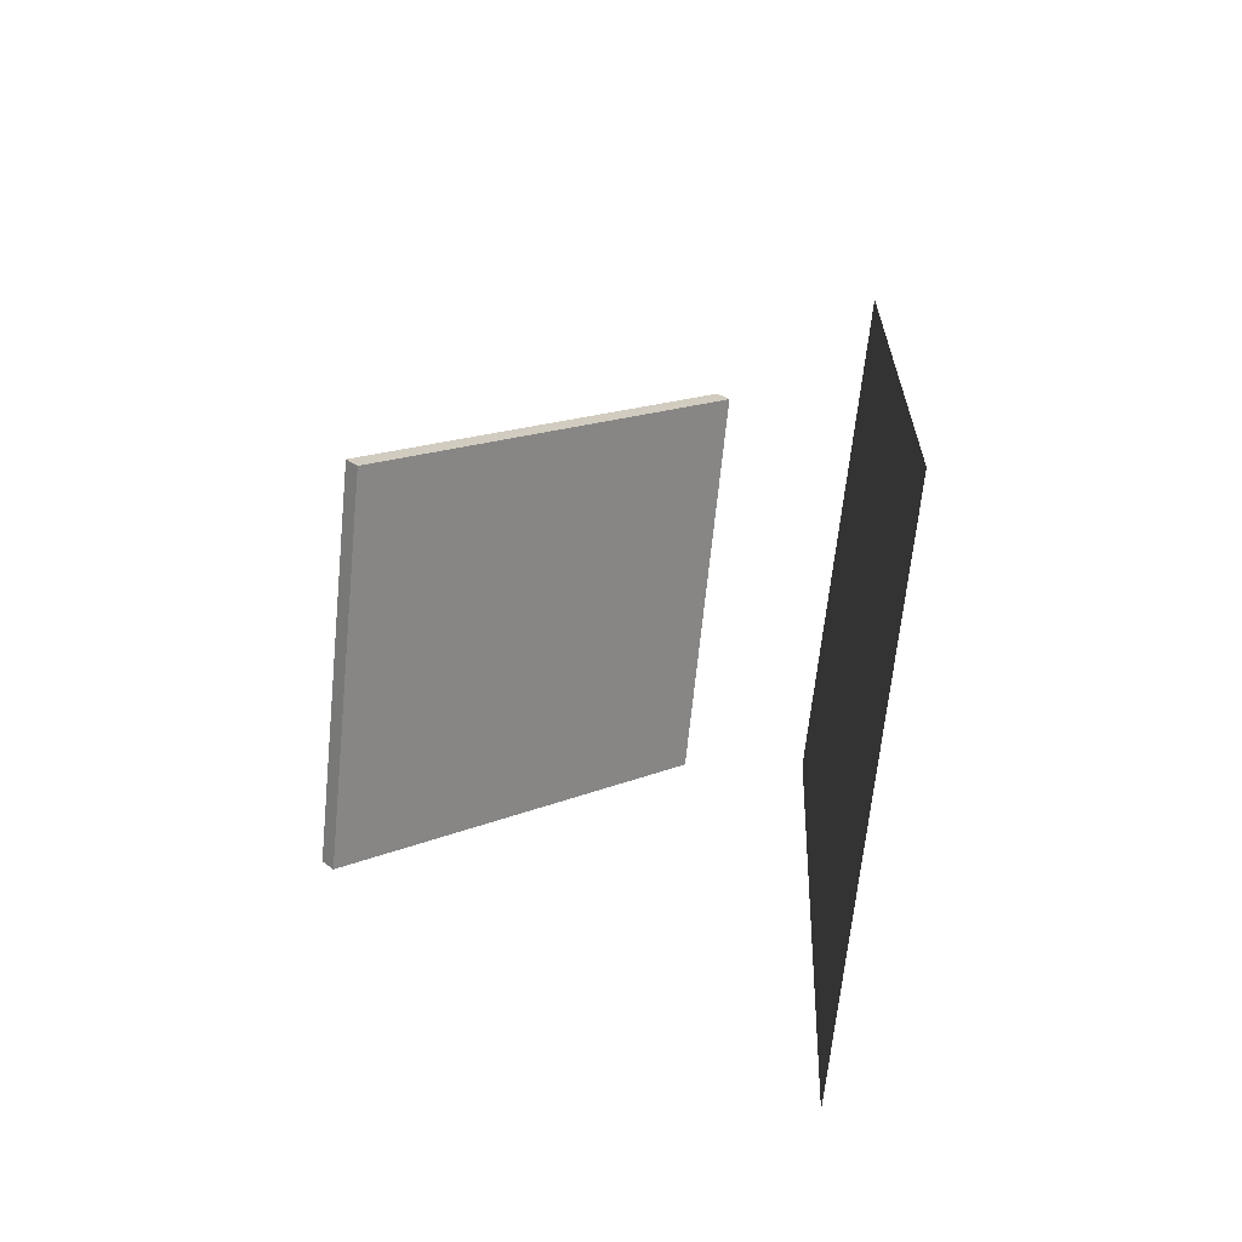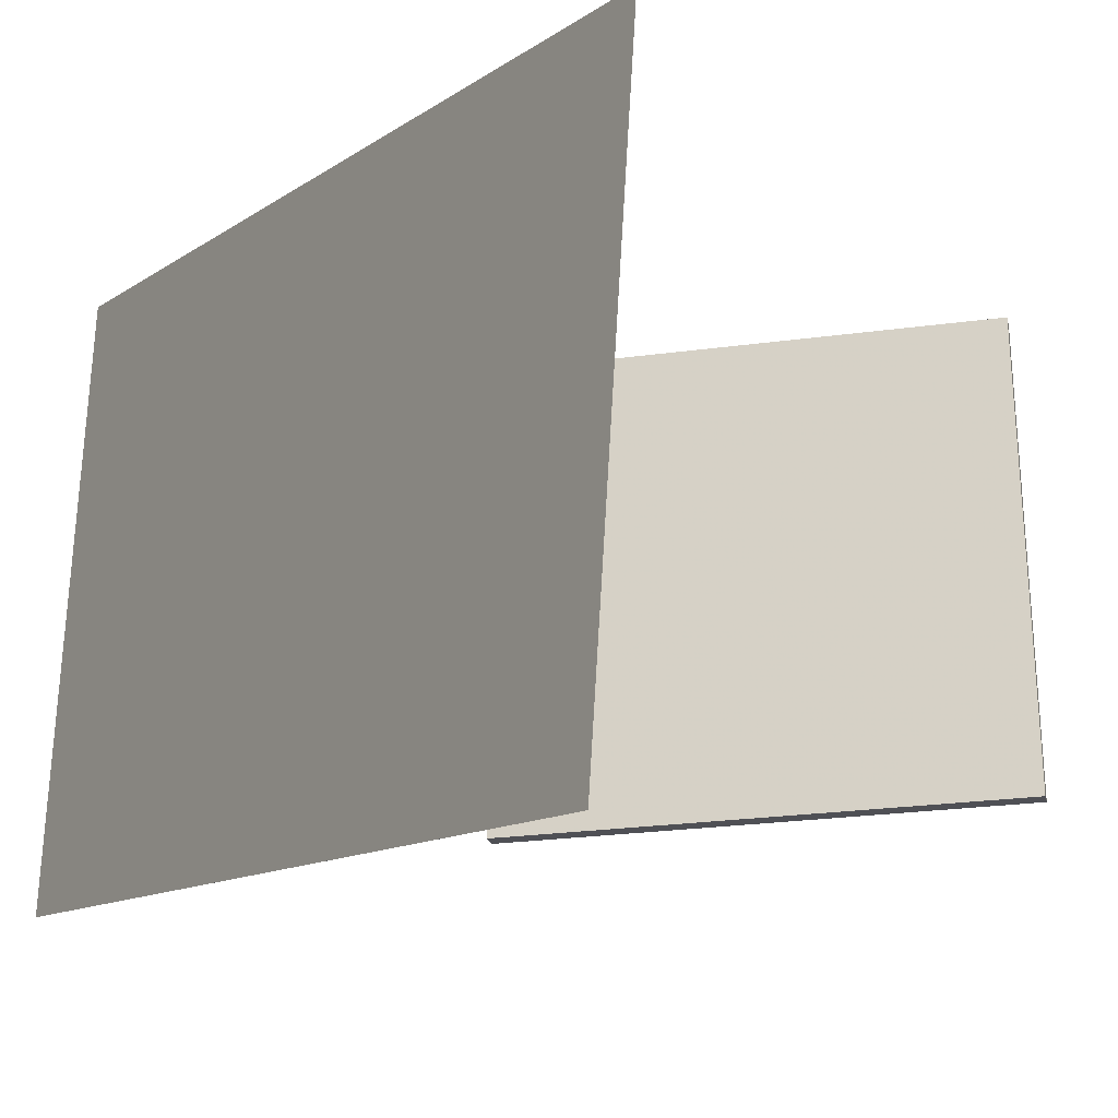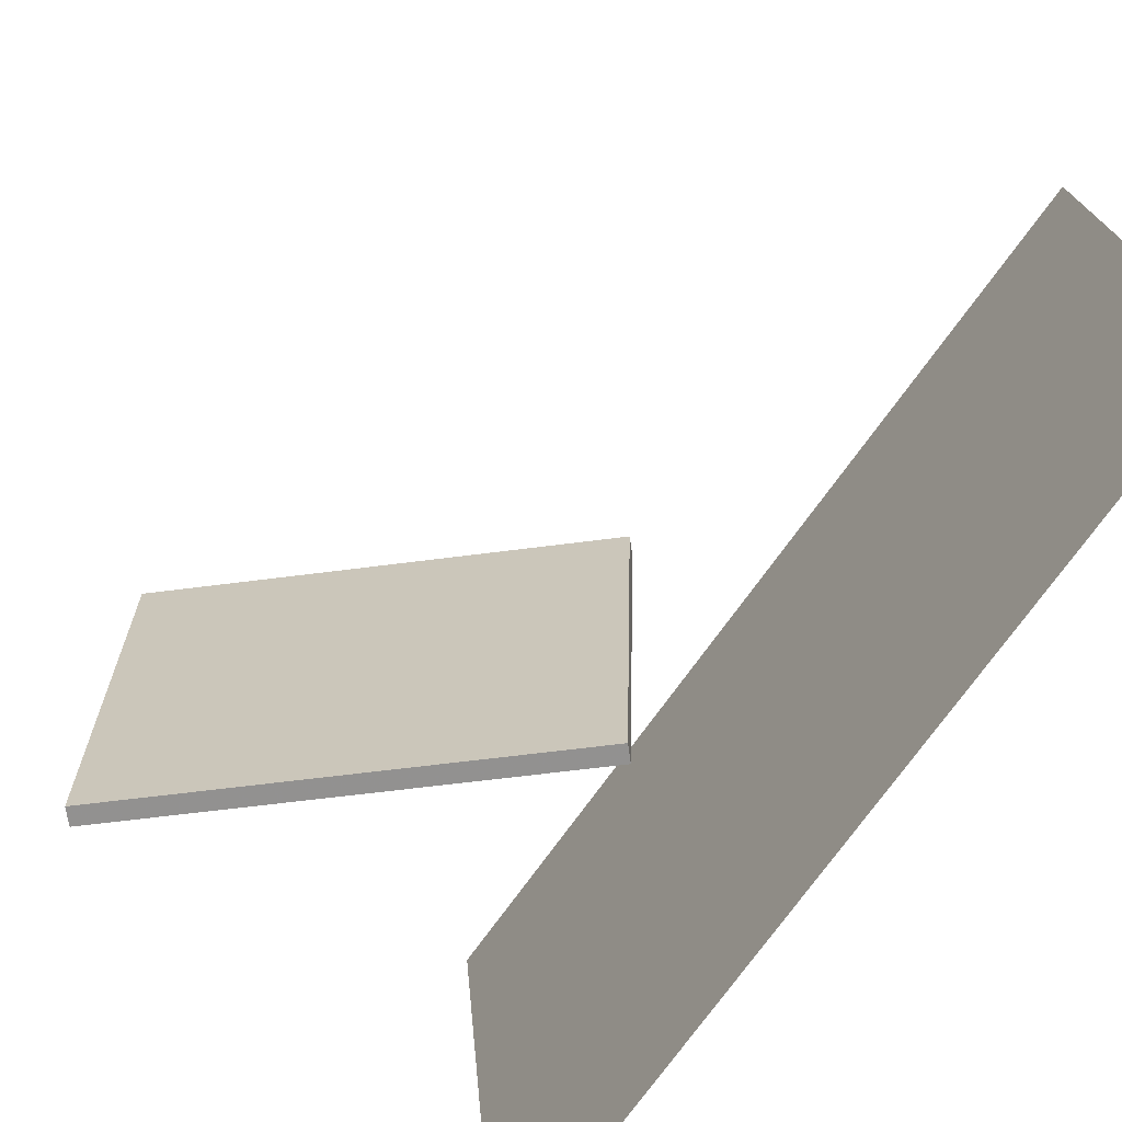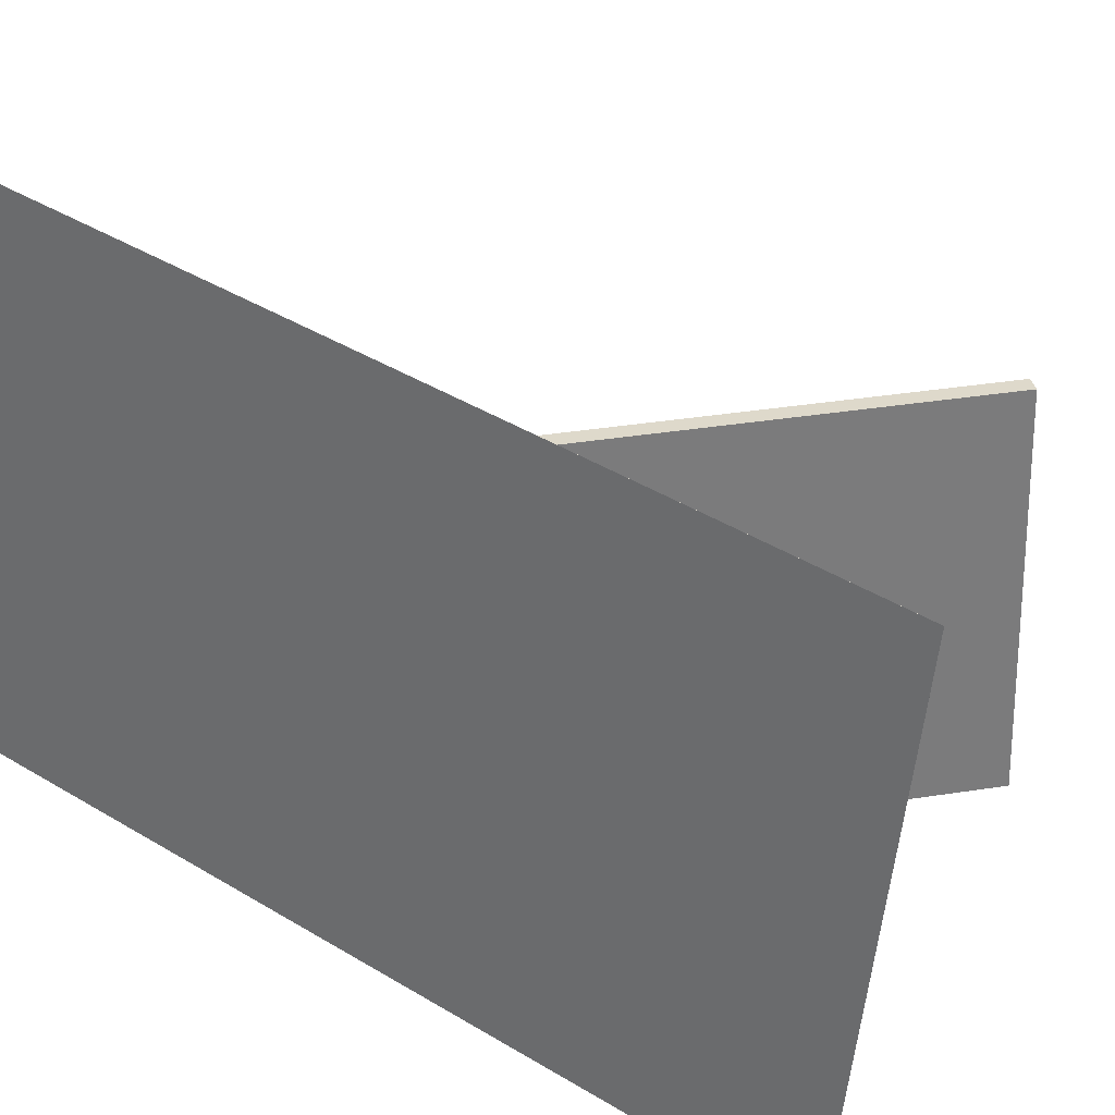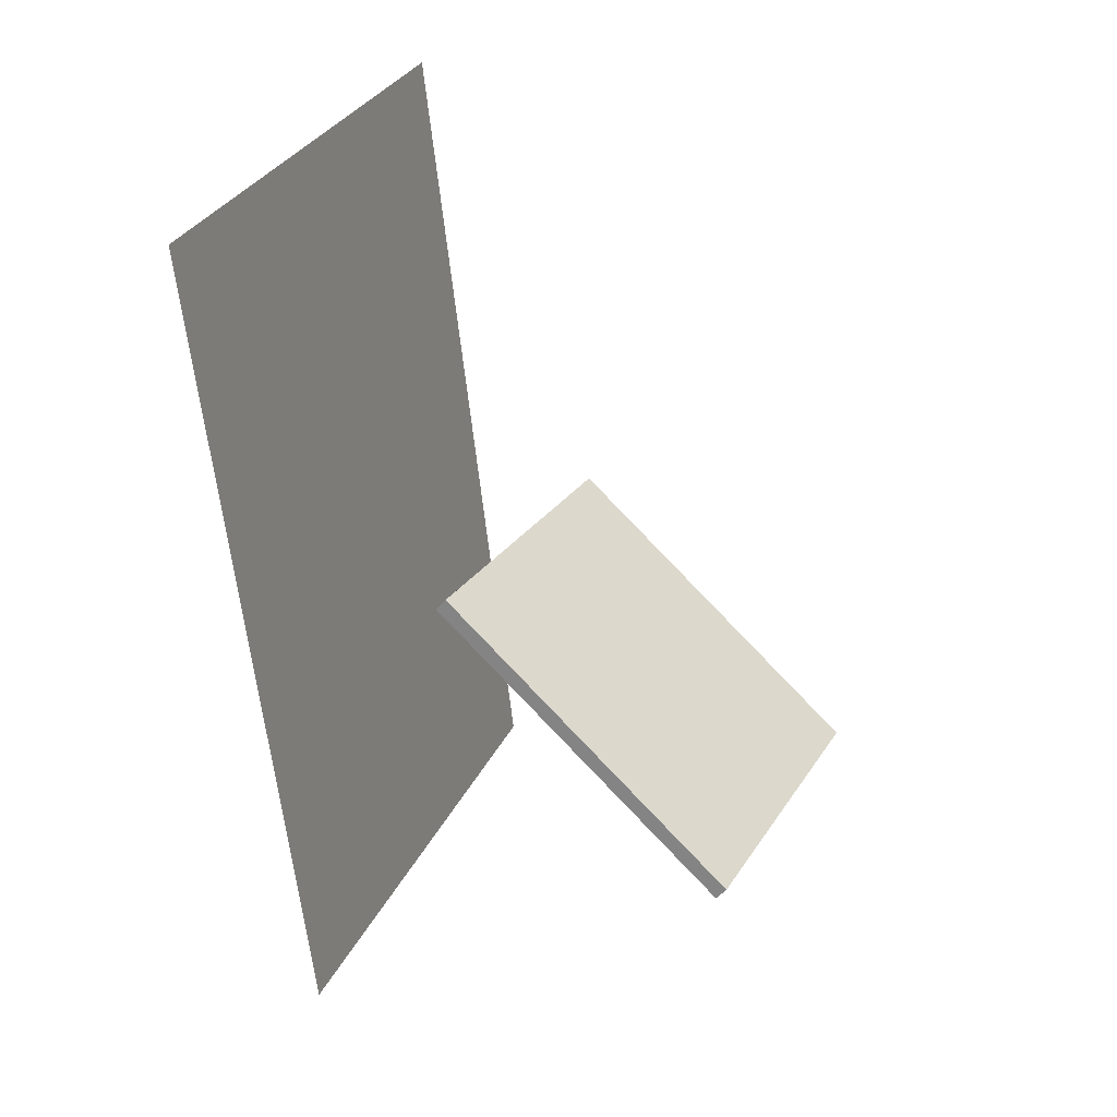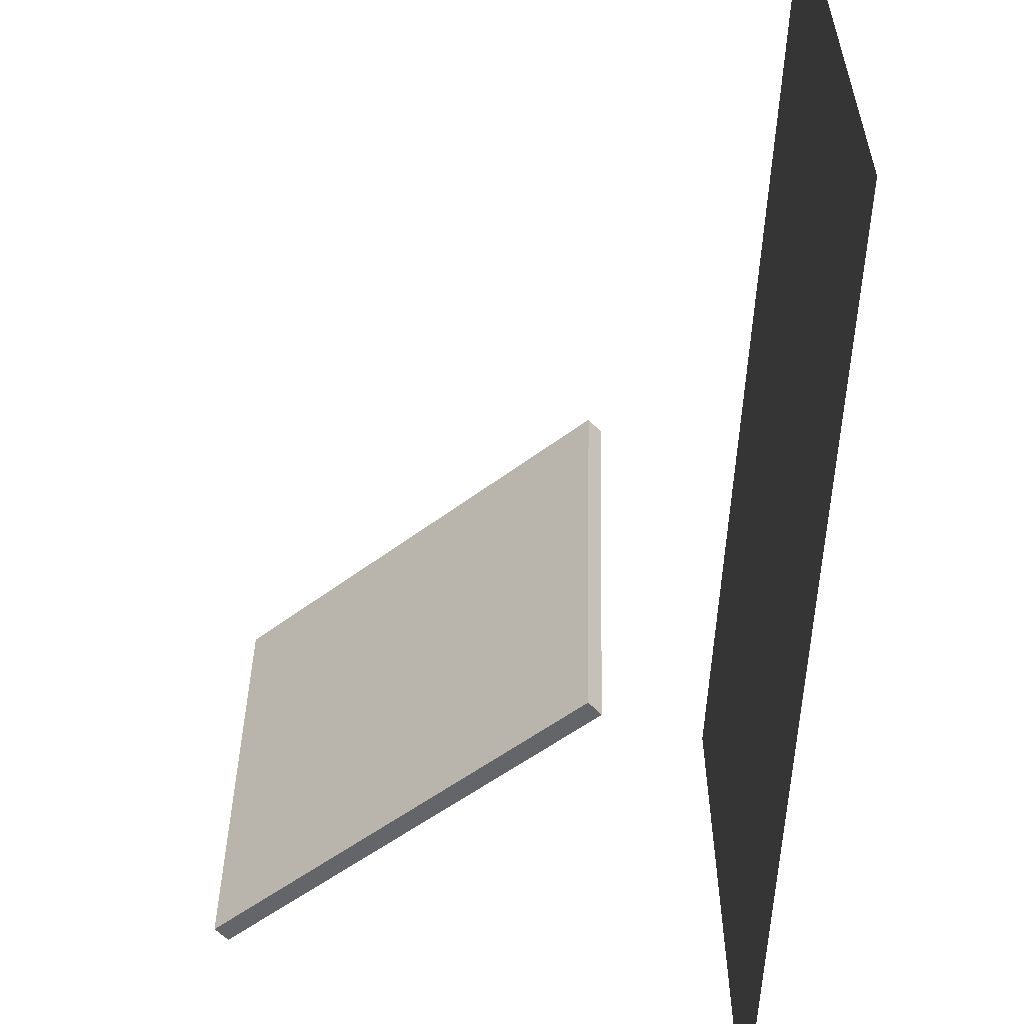
<metadata>
{"format":"obj","ext":"obj","renderer":"f3d","projection":"perspective","resolution":1024,"background":"white","views":[{"elev":-67.2,"azim":173.1,"up":"+Y"},{"elev":-19.6,"azim":-28.3,"up":"+Z"},{"elev":-66.1,"azim":147.7,"up":"+Z"},{"elev":31.5,"azim":-51.2,"up":"+Z"},{"elev":23.9,"azim":22.5,"up":"+Y"},{"elev":-52.1,"azim":-179.8,"up":"+Z"}]}
</metadata>
<code>
v -0.1715 -0.39 -0.3075
v -0.1678 -0.4574 0.2687
v -0.1715 -0.39 -0.3075
v -0.1678 -0.4574 0.2687
v -0.2334 0.5313 -0.1993
v -0.2297 0.4638 0.3769
v -0.2334 0.5313 -0.1993
v -0.2297 0.4638 0.3769
f 1.0 7.0 5.0
f 1.0 3.0 7.0
f 1.0 4.0 3.0
f 1.0 2.0 4.0
f 3.0 8.0 7.0
f 3.0 4.0 8.0
f 5.0 7.0 8.0
f 5.0 8.0 6.0
f 1.0 5.0 6.0
f 1.0 6.0 2.0
f 2.0 6.0 8.0
f 2.0 8.0 4.0
v 0.2955 -0.2653 -0.2084
v 0.2866 -0.2614 0.1902
v -0.03876 0.01717 -0.2185
v -0.0476 0.021 0.18
v 0.3071 -0.2515 -0.2083
v 0.2983 -0.2477 0.1903
v -0.02712 0.03094 -0.2184
v -0.03596 0.03477 0.1802
f 9.0 15.0 13.0
f 9.0 11.0 15.0
f 9.0 12.0 11.0
f 9.0 10.0 12.0
f 11.0 16.0 15.0
f 11.0 12.0 16.0
f 13.0 15.0 16.0
f 13.0 16.0 14.0
f 9.0 13.0 14.0
f 9.0 14.0 10.0
f 10.0 14.0 16.0
f 10.0 16.0 12.0

</code>
